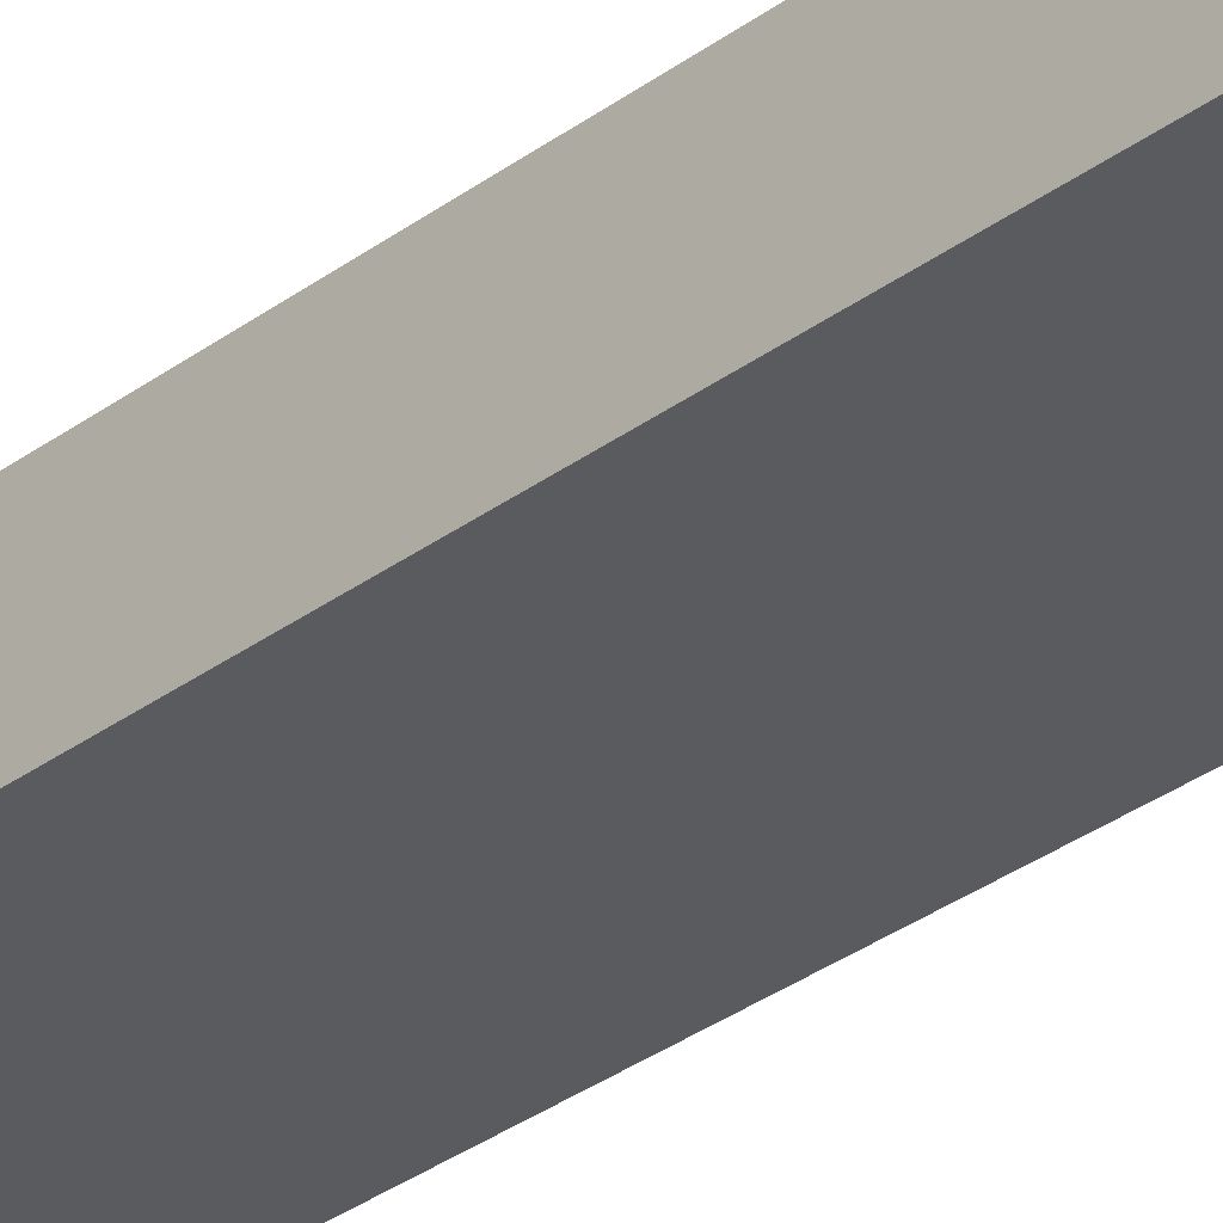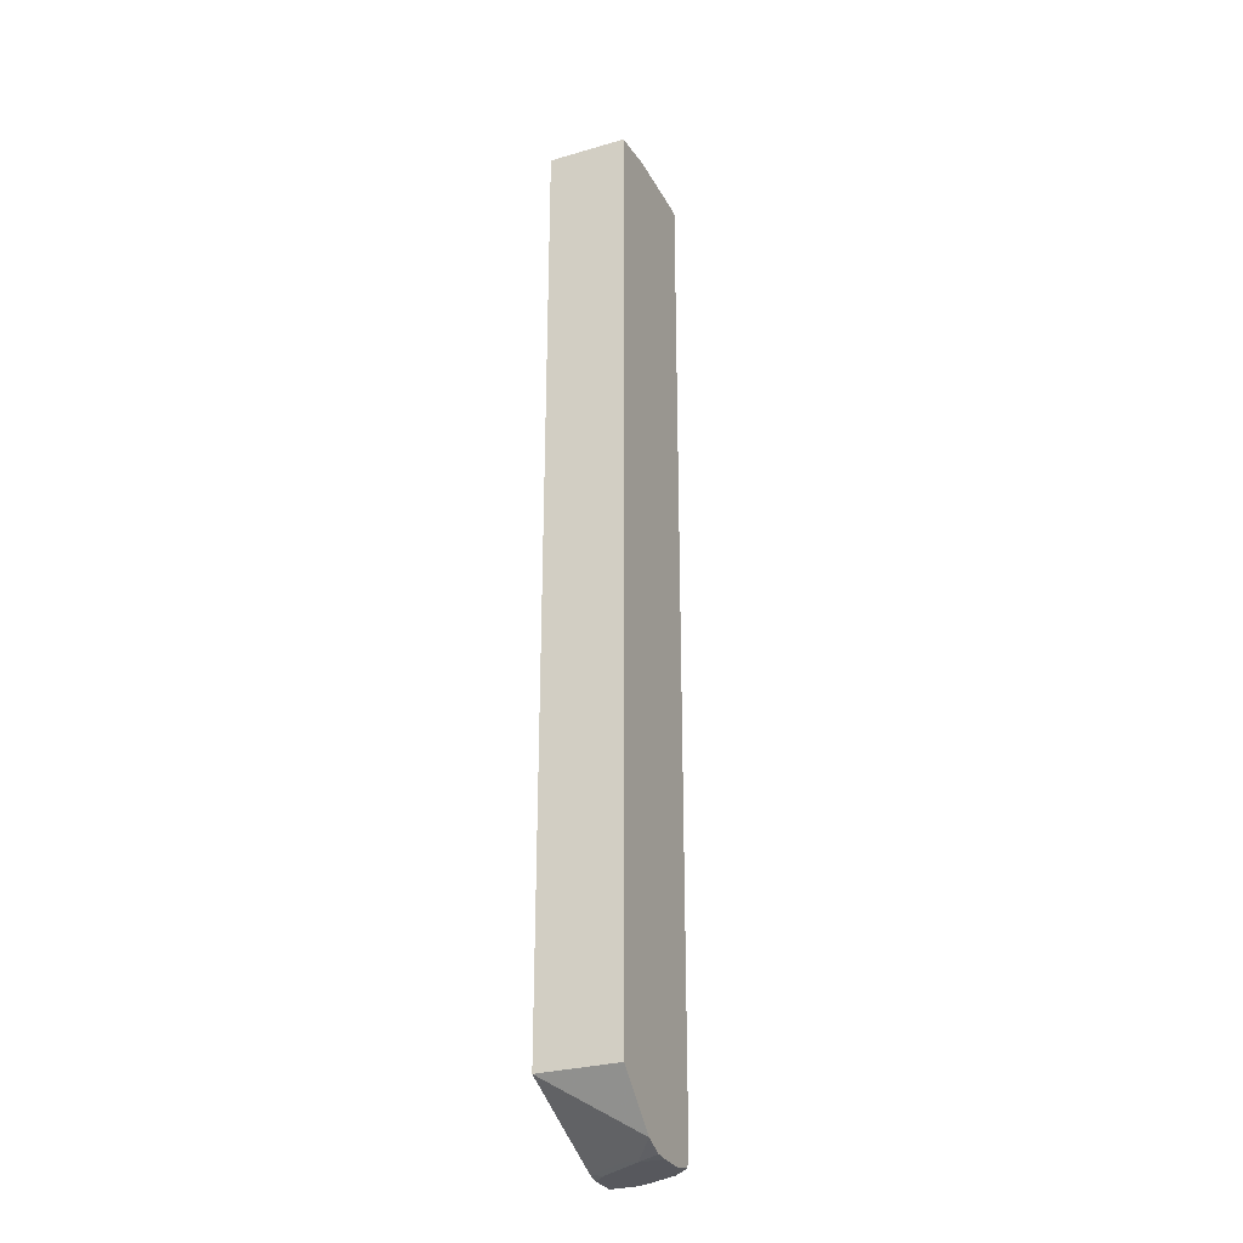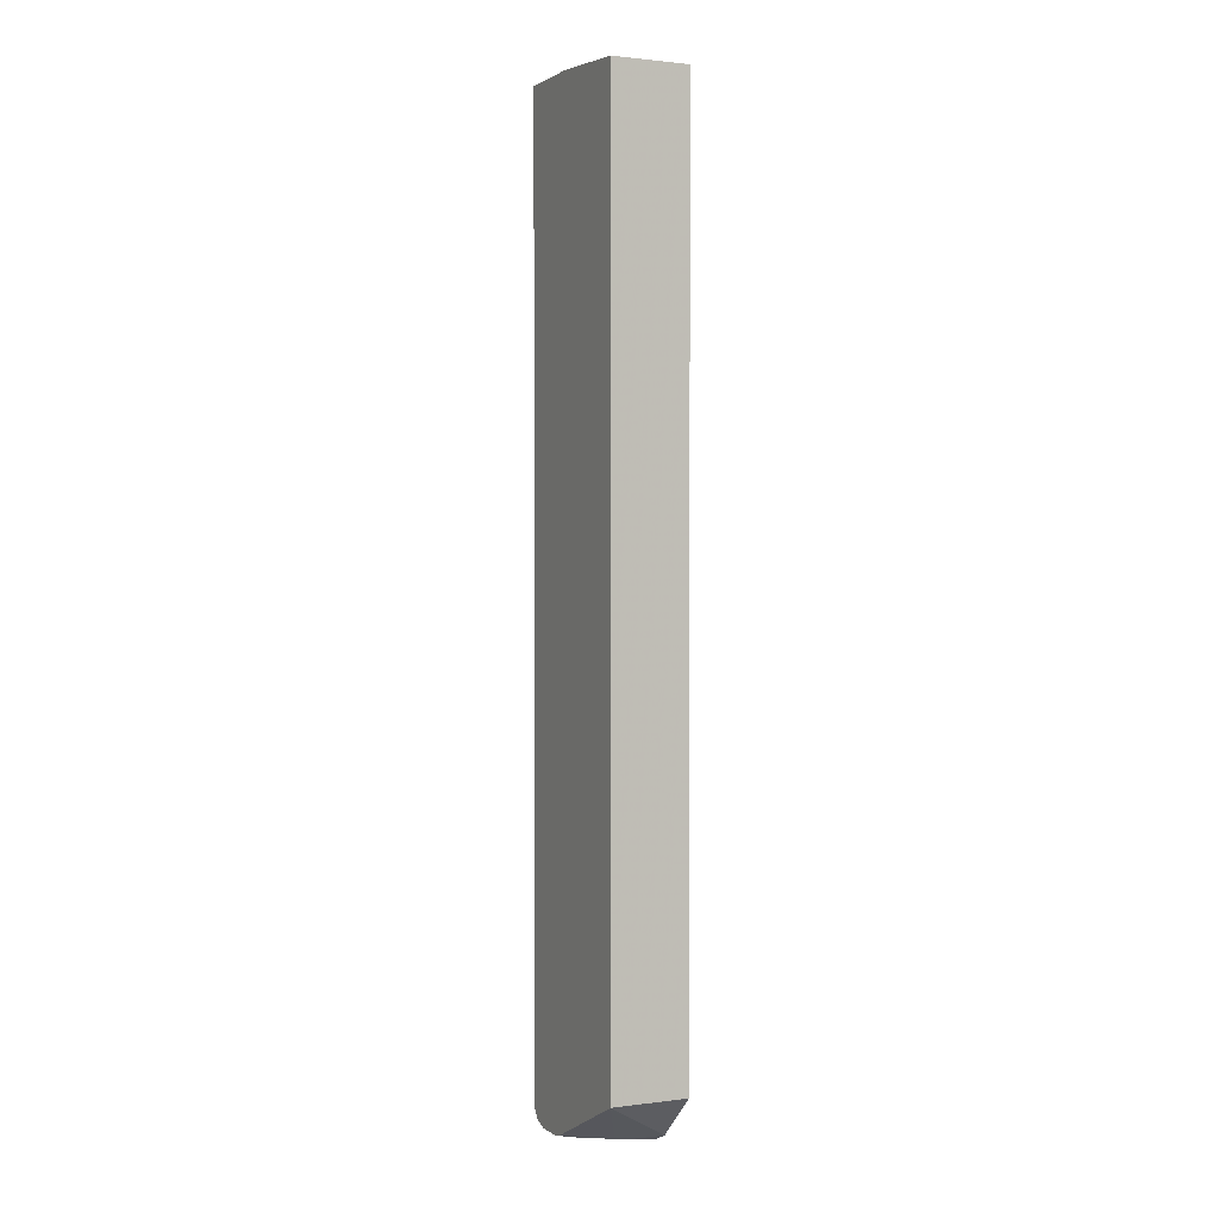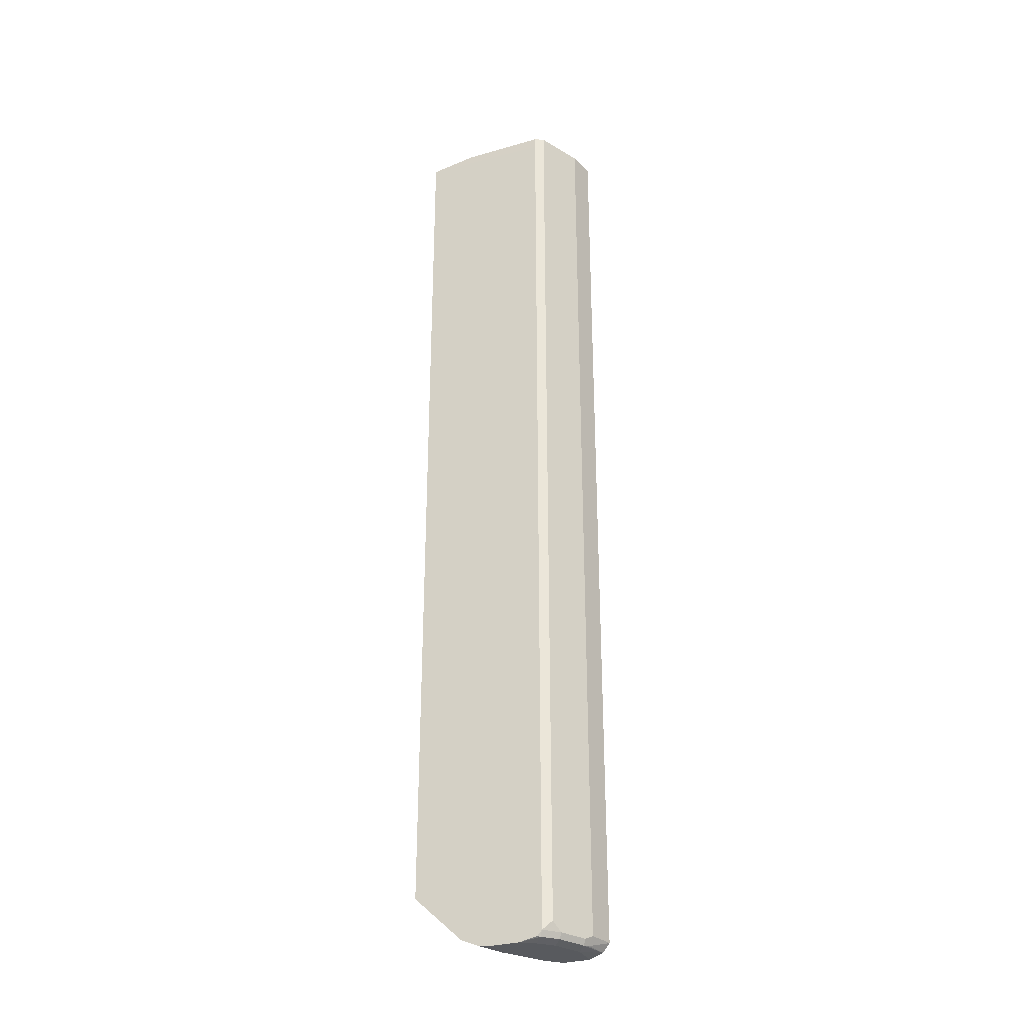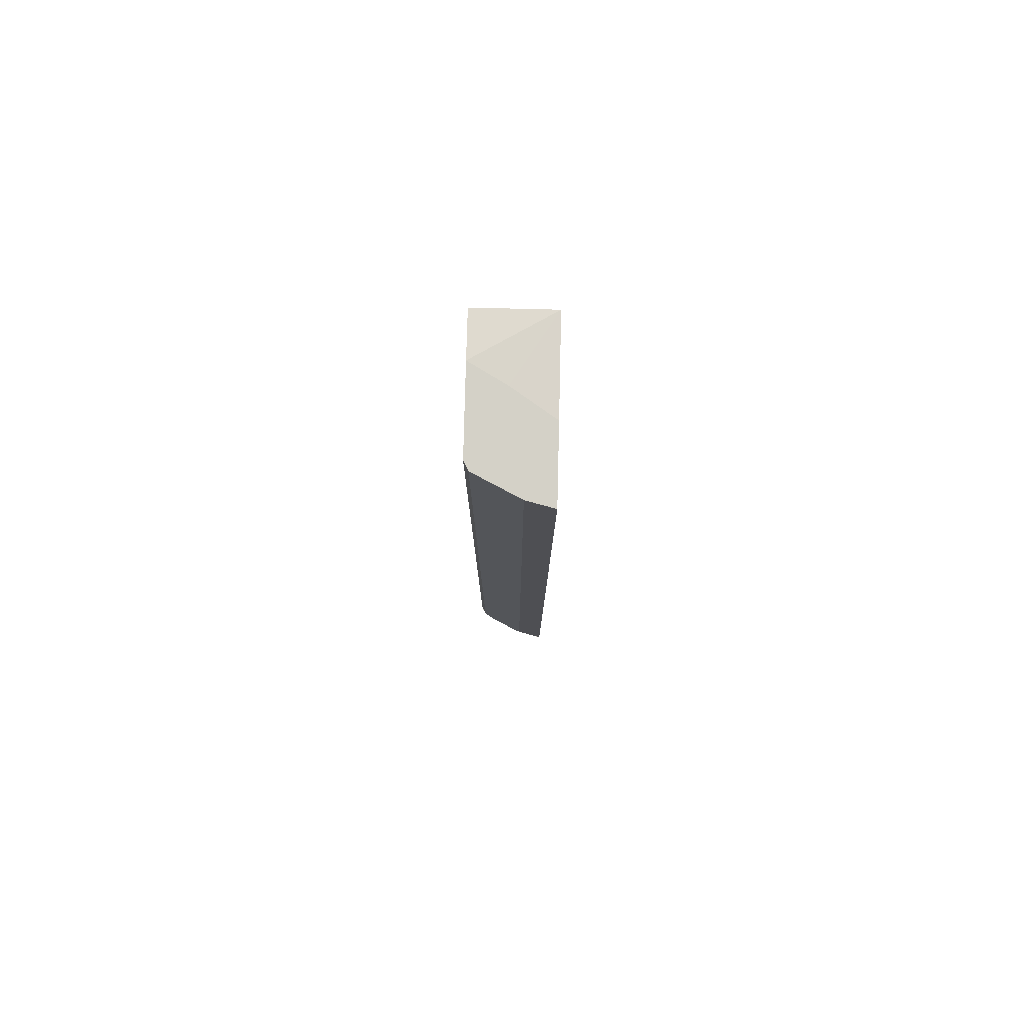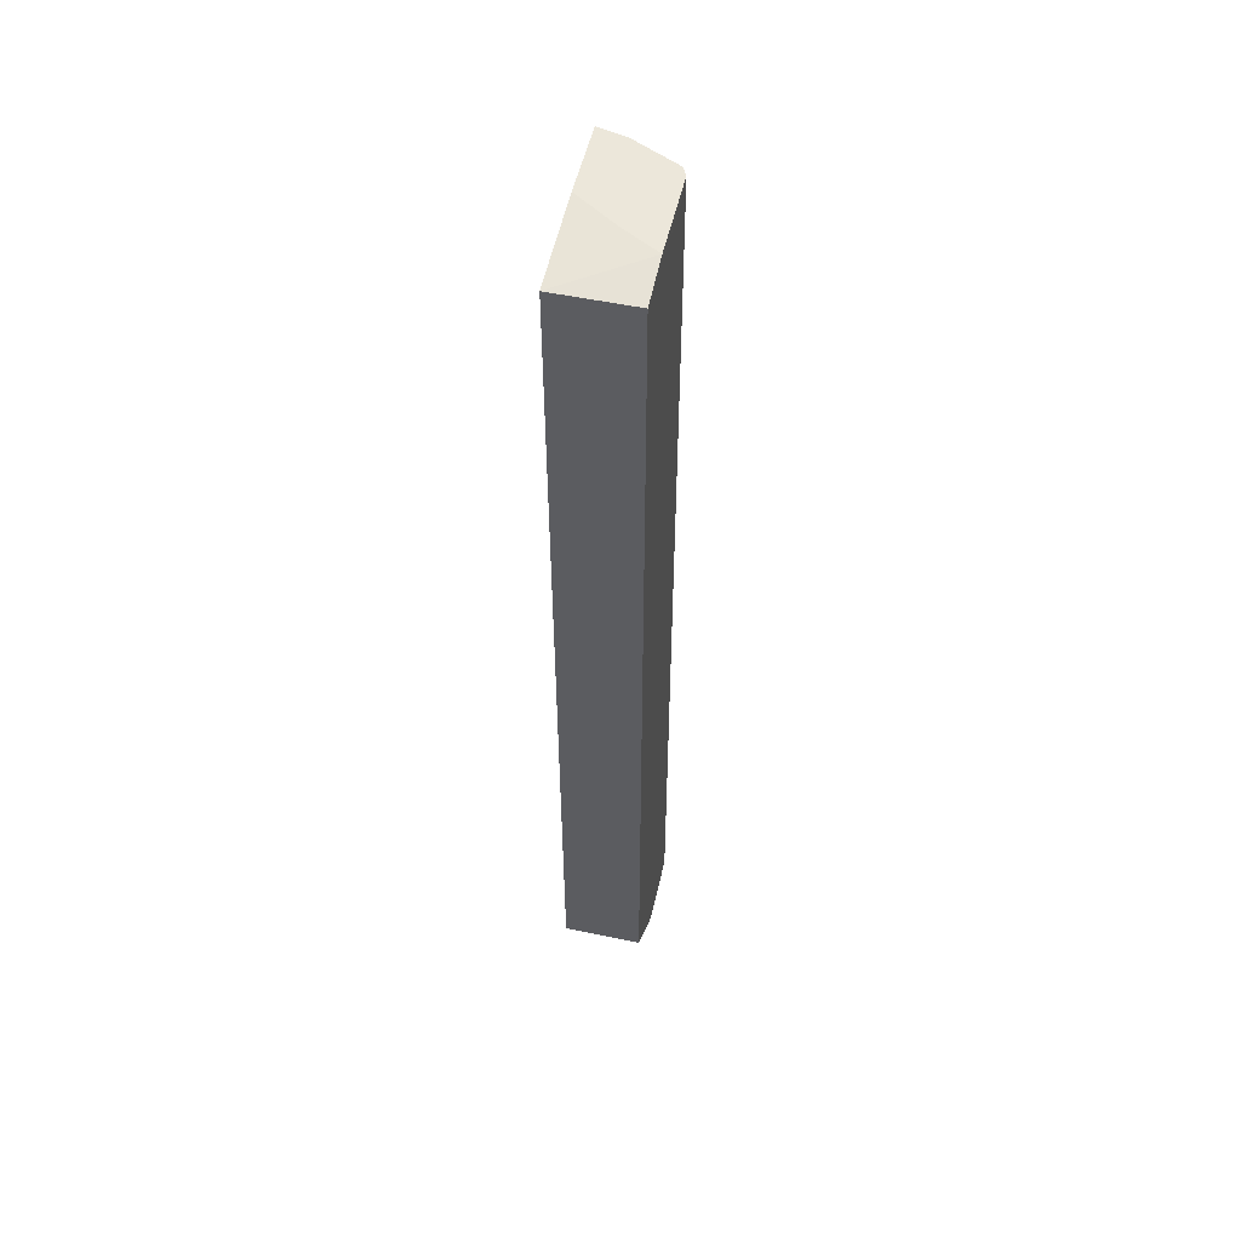
<metadata>
{"format":"obj","ext":"obj","renderer":"f3d","projection":"perspective","resolution":1024,"background":"white","views":[{"elev":-32.0,"azim":-43.8,"up":"+Z"},{"elev":-28.9,"azim":-66.6,"up":"+Y"},{"elev":1.5,"azim":-115.1,"up":"+Y"},{"elev":-30.5,"azim":22.5,"up":"+Y"},{"elev":79.8,"azim":91.4,"up":"+Y"},{"elev":53.1,"azim":-77.2,"up":"+Y"}]}
</metadata>
<code>
v 0.4636 -0.6554 0.3838
v 0.3213 -0.5913 0.3838
v 0.3213 0.4795 0.3838
v 0.3213 -0.5913 0.4743
v 0.3783 -0.6447 0.4743
v 0.4007 -0.6543 0.4743
v 0.4156 -0.6554 0.4476
v 0.4183 -0.6527 0.4342
v 0.4507 -0.6522 0.3838
v 0.4476 -0.6554 0.3996
v 0.4795 -0.6554 0.4476
v 0.4156 -0.6554 0.4743
v 0.4742 -0.6446 0.4743
v 0.4476 -0.6554 0.4743
v 0.4688 -0.6507 0.4743
v 0.4715 -0.6514 0.4715
v 0.4636 -0.6554 0.4636
v 0.4875 -0.6514 0.4556
v 0.4902 -0.6447 0.4582
v 0.5035 -0.6514 0.4236
v 0.4955 -0.6554 0.4156
v 0.5114 -0.6494 0.3838
v 0.5062 -0.65 0.4156
v 0.5115 -0.6394 0.4156
v 0.5194 -0.6392 0.3838
v 0.4955 -0.6554 0.3838
v 0.5194 0.4884 0.3838
v 0.5115 0.4884 0.4156
v 0.5062 -0.6447 0.4263
v 0.4848 0.4884 0.4689
v 0.4849 -0.6341 0.4689
v 0.4742 0.4742 0.4743
v 0.3213 0.4795 0.4743
v 0.3766 0.4884 0.4742
v 0.4742 0.4884 0.4742
v 0.4336 0.4884 0.3838
v 0.4006 0.4884 0.4326
f 16 19 13
f 19 31 13
f 19 30 31
f 19 28 30
f 29 19 20
f 29 20 24
f 24 27 28
f 19 24 28
f 24 25 27
f 25 1 27
f 26 1 25
f 26 11 1
f 13 31 32
f 29 24 19
f 13 32 4
f 35 32 30
f 33 4 32
f 22 21 26
f 1 3 27
f 36 27 3
f 37 36 3
f 37 3 34
f 37 34 36
f 36 34 27
f 28 27 30
f 30 27 34
f 32 31 30
f 35 30 34
f 35 34 32
f 33 32 34
f 33 34 3
f 33 3 4
f 6 13 4
f 22 26 25
f 21 11 26
f 23 25 24
f 11 7 1
f 7 10 1
f 9 10 7
f 9 1 10
f 9 2 1
f 8 2 9
f 12 7 11
f 8 7 2
f 5 7 6
f 5 6 4
f 5 4 2
f 2 4 3
f 2 3 1
f 23 22 25
f 5 2 7
f 12 6 7
f 8 9 7
f 14 13 12
f 23 24 20
f 12 13 6
f 23 20 22
f 22 20 21
f 21 20 11
f 18 20 19
f 18 19 16
f 18 16 11
f 18 11 20
f 14 12 11
f 17 14 11
f 17 11 16
f 17 16 14
f 15 14 16
f 15 16 13
f 15 13 14

</code>
